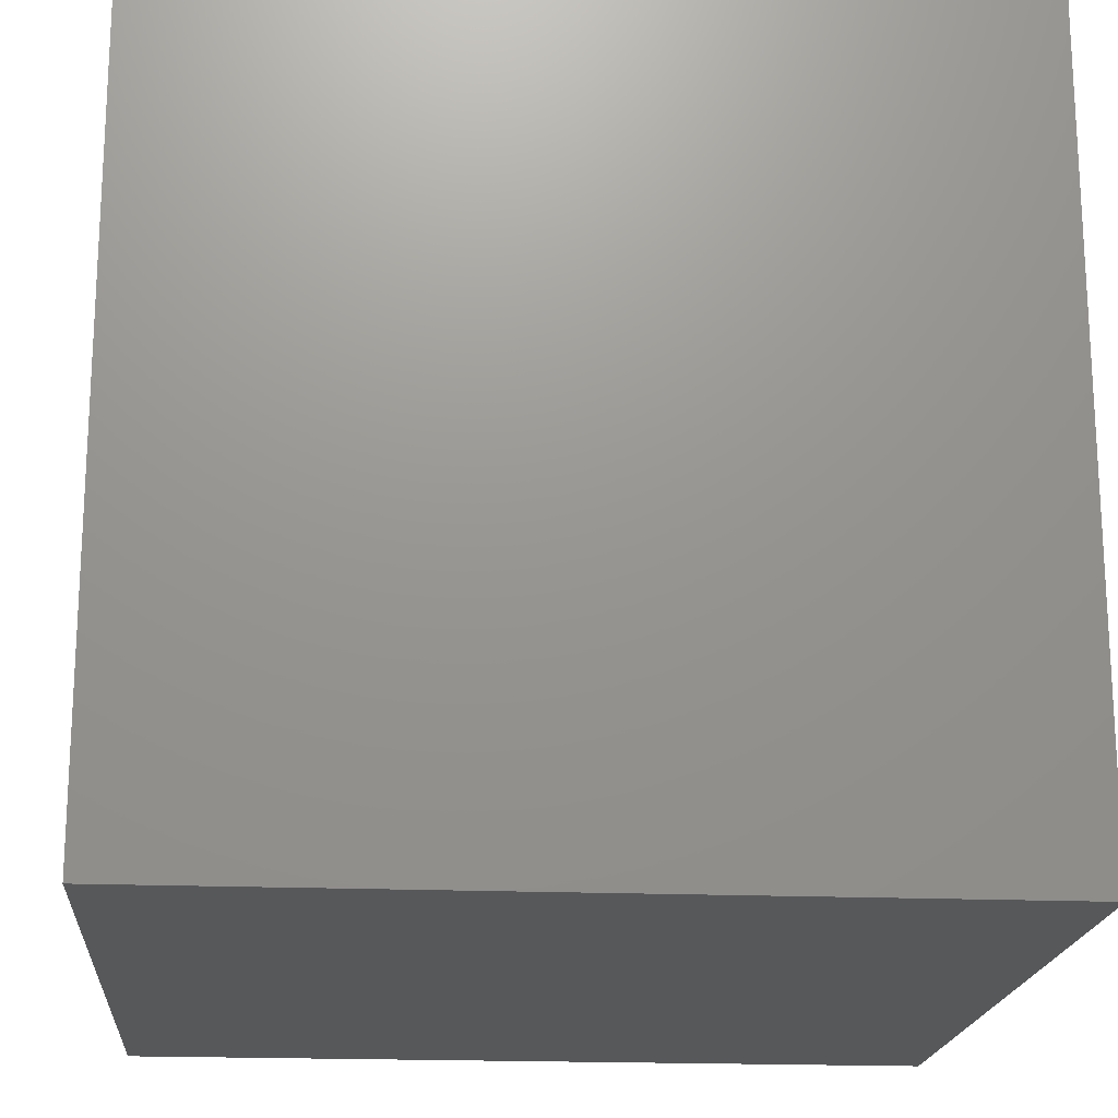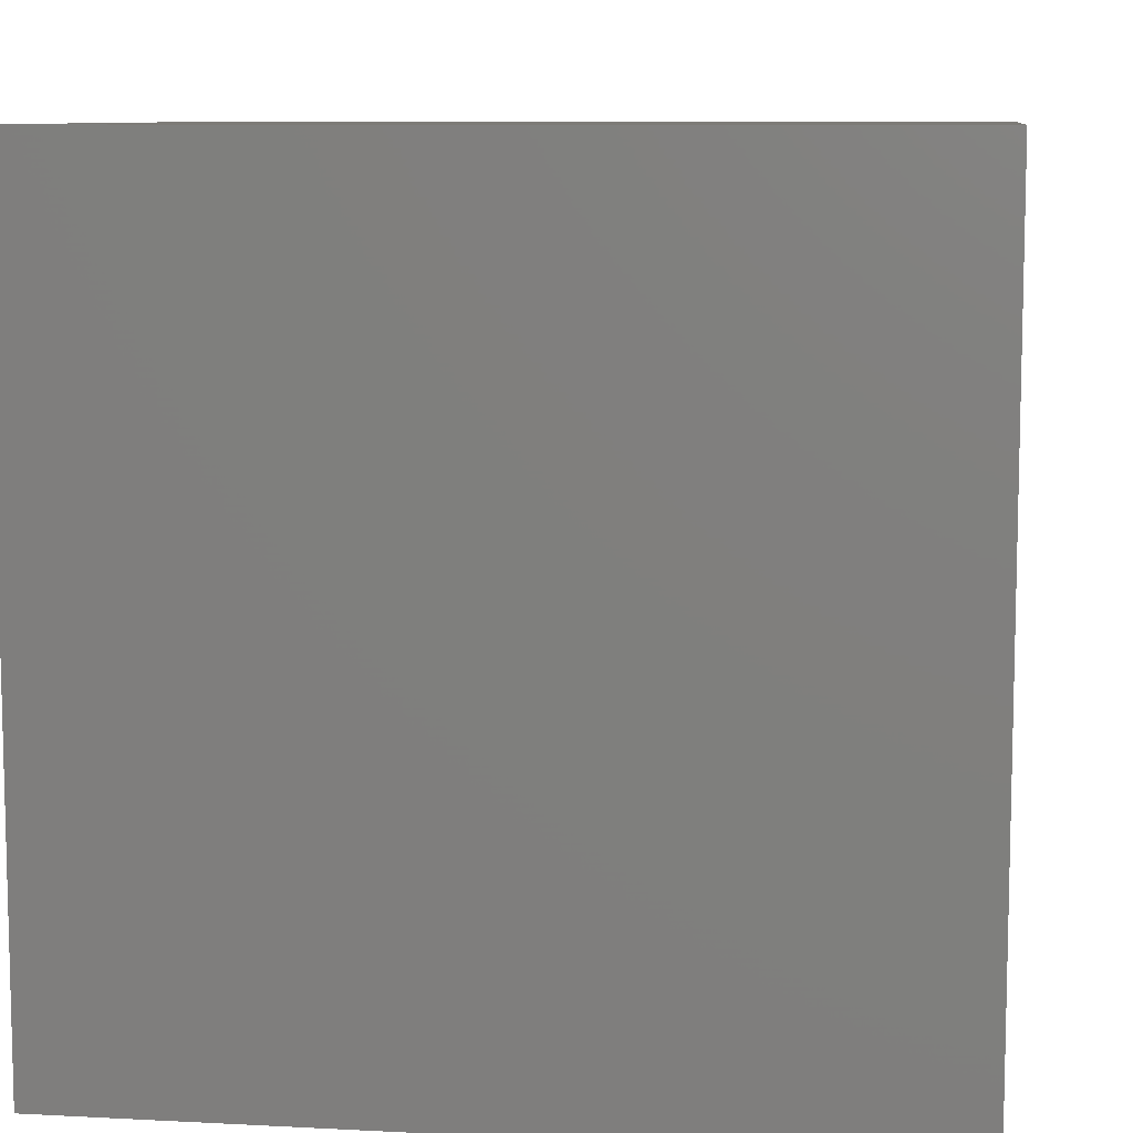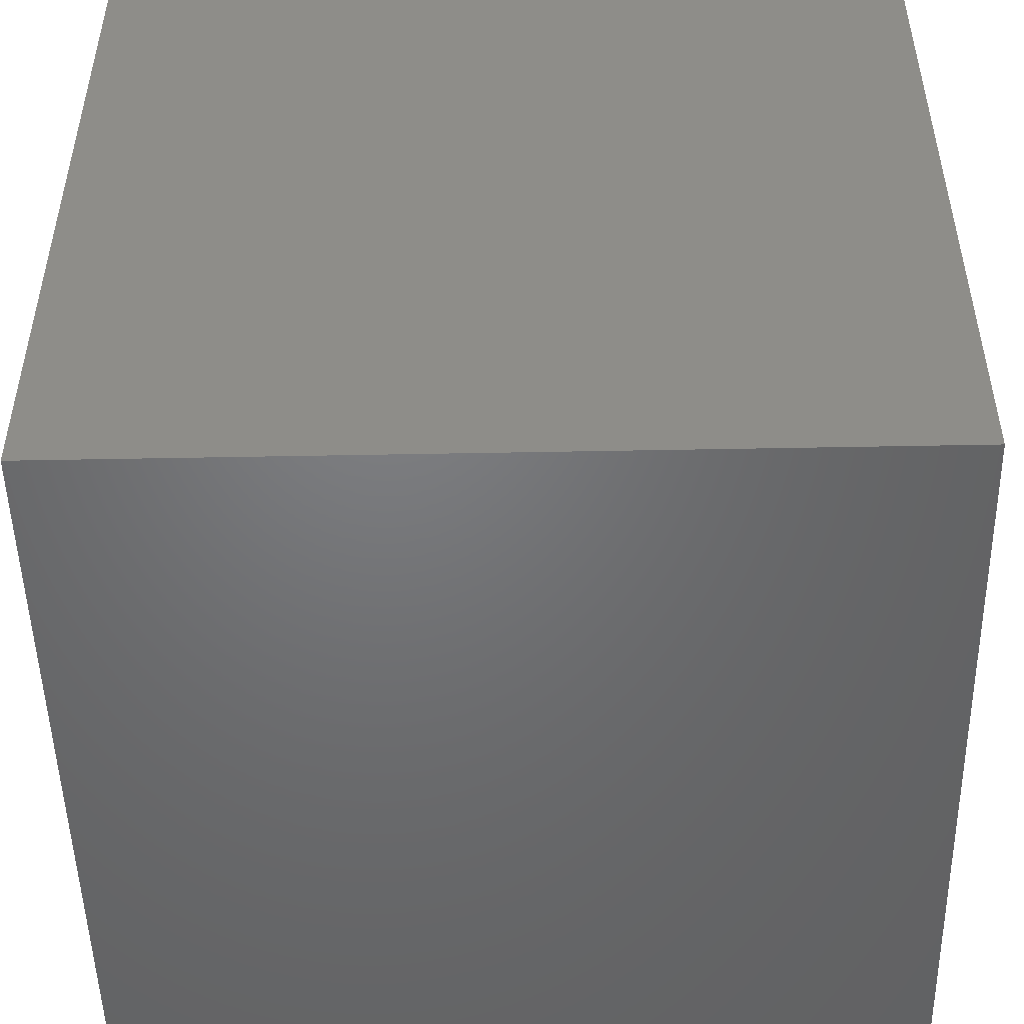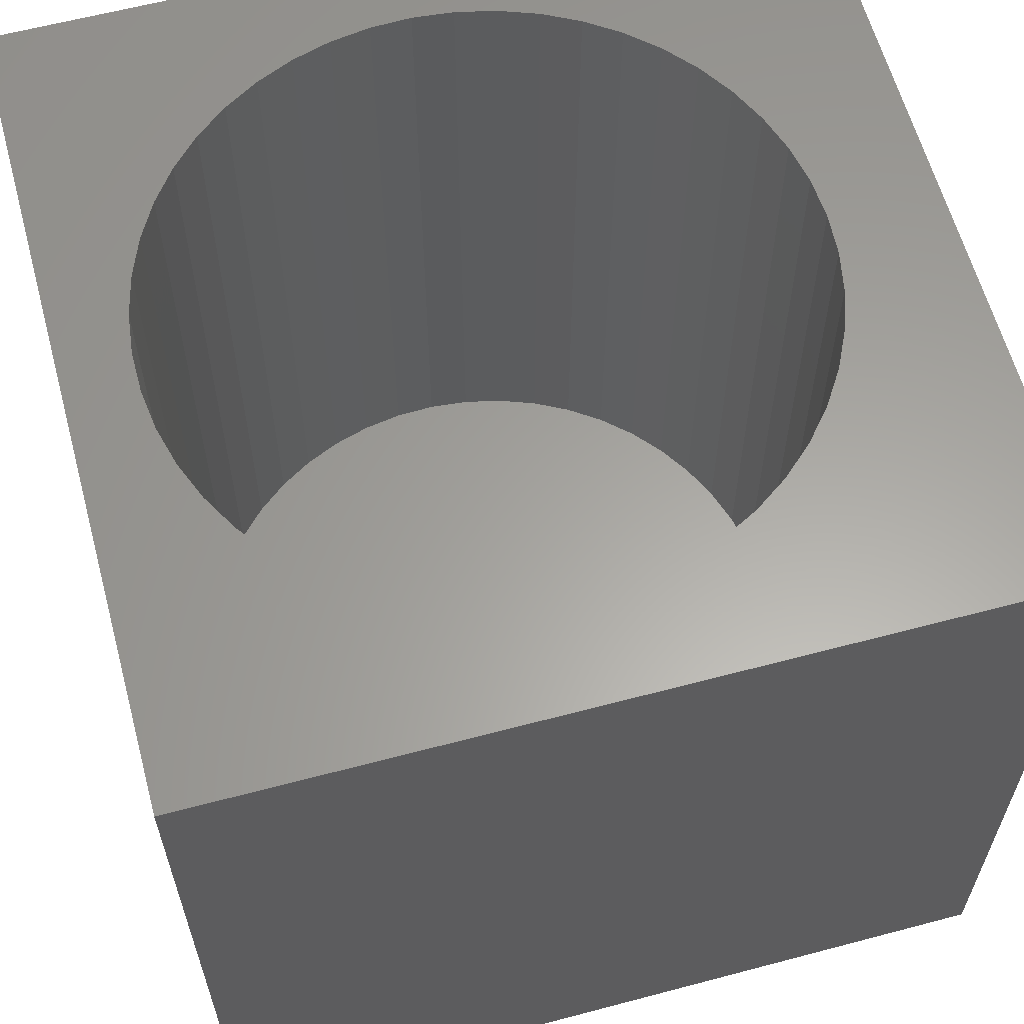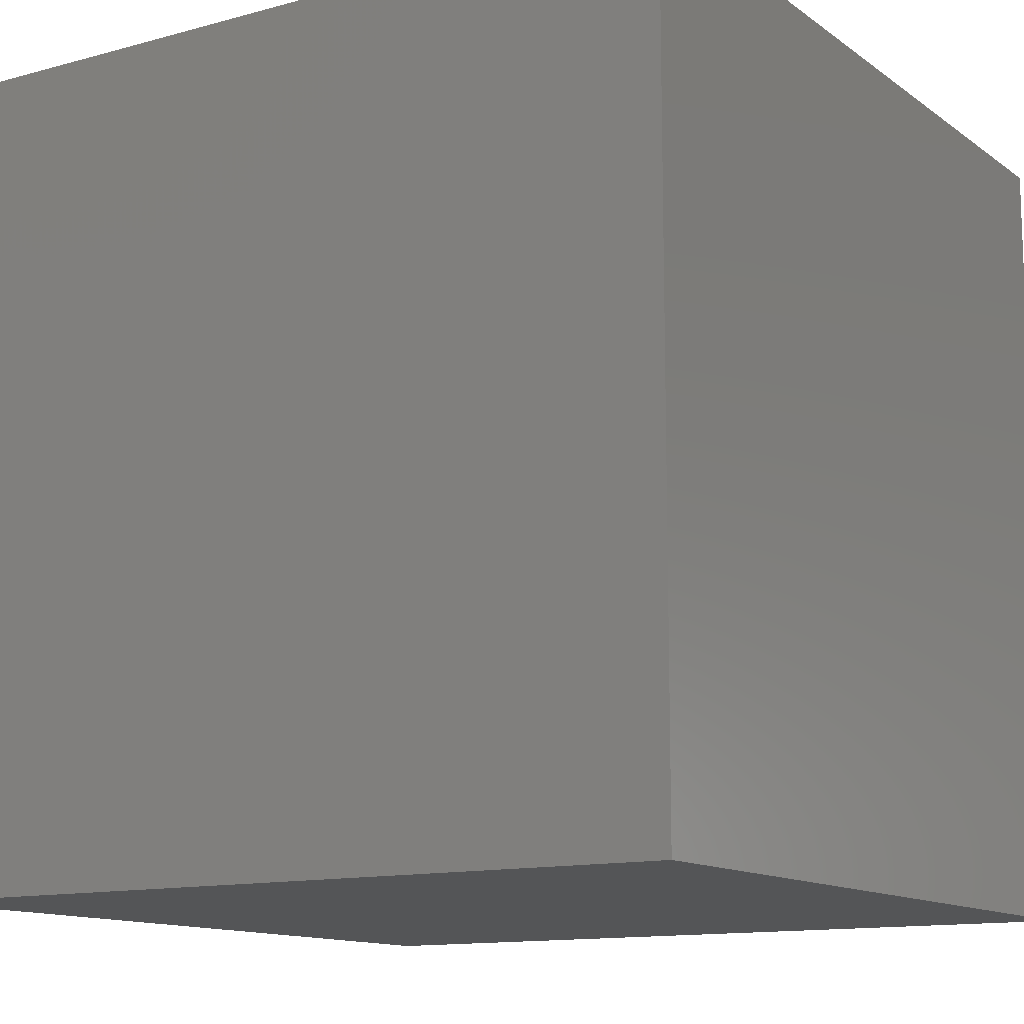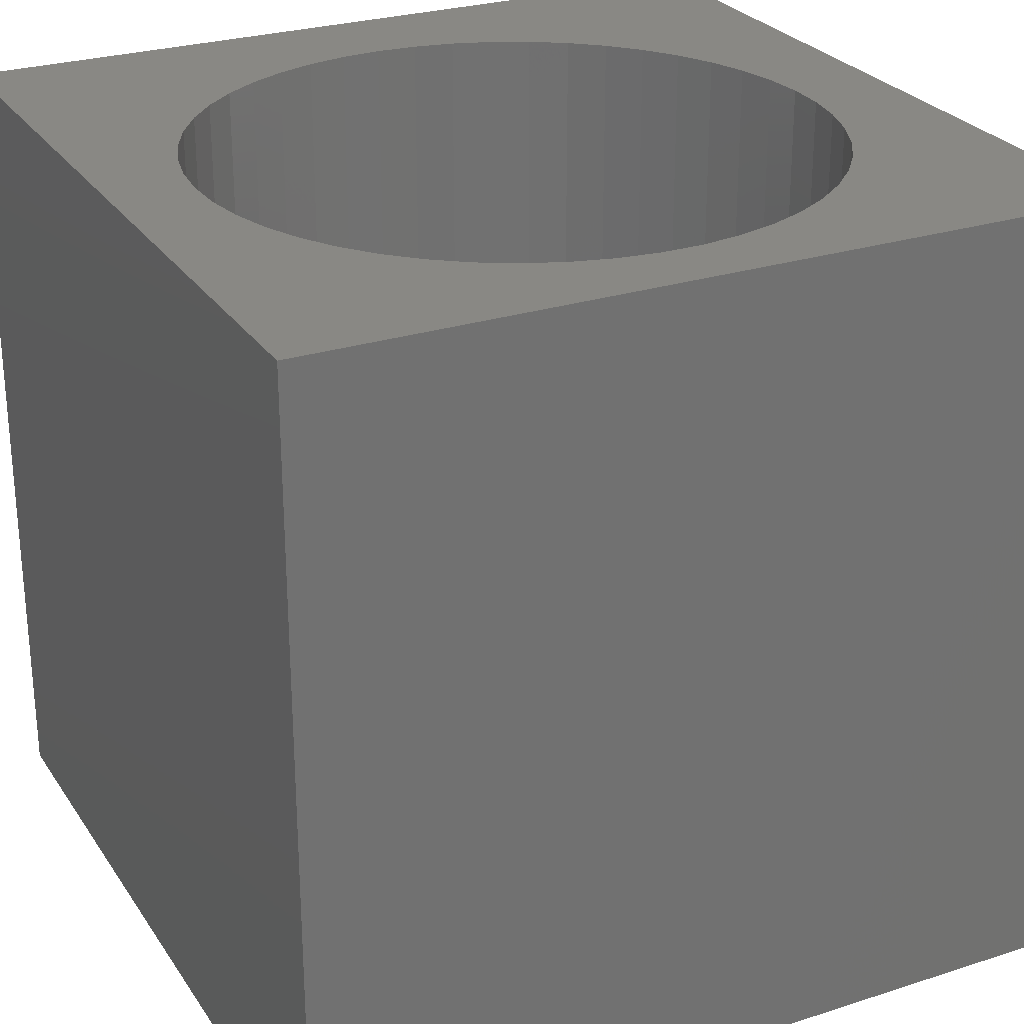
<metadata>
{"format":"stl","ext":"stl","renderer":"f3d","projection":"perspective","resolution":1024,"background":"white","views":[{"elev":-18.8,"azim":175.4,"up":"+Z"},{"elev":8.8,"azim":98.0,"up":"+Y"},{"elev":-49.8,"azim":91.2,"up":"+Y"},{"elev":61.5,"azim":-15.1,"up":"+Z"},{"elev":-12.7,"azim":-147.6,"up":"+Z"},{"elev":26.8,"azim":-116.6,"up":"+Z"}]}
</metadata>
<code>
# stl→obj: 106 verts, 208 faces
v 0 10 10
v 0 10 0
v 0 0 10
v 0 0 0
v 8.63 4.587 10
v 10 0 10
v 8.662 5.088 10
v 10 10 10
v 8.534 4.094 10
v 8.376 3.617 10
v 8.158 3.165 10
v 5.858 8.845 10
v 6.329 8.672 10
v 8.376 6.559 10
v 8.534 6.082 10
v 8.63 5.589 10
v 7.884 2.744 10
v 7.558 2.361 10
v 7.186 2.024 10
v 2.93 1.613 10
v 3.389 1.41 10
v 3.871 1.267 10
v 6.775 8.439 10
v 7.186 8.152 10
v 7.558 7.814 10
v 7.884 7.432 10
v 8.158 7.011 10
v 6.775 1.736 10
v 6.329 1.504 10
v 5.858 1.331 10
v 4.367 8.989 10
v 4.868 9.005 10
v 5.368 8.957 10
v 0.896 5.837 10
v 1.023 6.323 10
v 1.212 6.788 10
v 1.458 7.226 10
v 1.759 7.628 10
v 2.108 7.989 10
v 2.501 8.302 10
v 2.93 8.563 10
v 5.368 1.219 10
v 4.868 1.171 10
v 4.367 1.187 10
v 2.501 1.873 10
v 2.108 2.187 10
v 1.759 2.547 10
v 1.458 2.95 10
v 1.212 3.387 10
v 1.023 3.853 10
v 3.389 8.766 10
v 3.871 8.909 10
v 0.896 4.339 10
v 0.8318 4.837 10
v 0.8318 5.339 10
v 10 10 0
v 10 0 0
v 8.63 4.587 1.153
v 8.662 5.088 1.153
v 8.63 5.589 1.153
v 8.534 6.082 1.153
v 8.376 6.559 1.153
v 8.158 7.011 1.153
v 7.884 7.432 1.153
v 7.558 7.814 1.153
v 7.186 8.152 1.153
v 6.775 8.439 1.153
v 6.329 8.672 1.153
v 5.858 8.845 1.153
v 5.368 8.957 1.153
v 4.868 9.005 1.153
v 4.367 8.989 1.153
v 3.871 8.909 1.153
v 3.389 8.766 1.153
v 2.93 8.563 1.153
v 2.501 8.302 1.153
v 2.108 7.989 1.153
v 1.759 7.628 1.153
v 1.458 7.226 1.153
v 1.212 6.788 1.153
v 1.023 6.323 1.153
v 0.896 5.837 1.153
v 0.8318 5.339 1.153
v 0.8318 4.837 1.153
v 0.896 4.339 1.153
v 1.023 3.853 1.153
v 1.212 3.387 1.153
v 1.458 2.95 1.153
v 1.759 2.547 1.153
v 2.108 2.187 1.153
v 2.501 1.873 1.153
v 2.93 1.613 1.153
v 3.389 1.41 1.153
v 3.871 1.267 1.153
v 4.367 1.187 1.153
v 4.868 1.171 1.153
v 5.368 1.219 1.153
v 5.858 1.331 1.153
v 6.329 1.504 1.153
v 6.775 1.736 1.153
v 7.186 2.024 1.153
v 7.558 2.361 1.153
v 7.884 2.744 1.153
v 8.158 3.165 1.153
v 8.376 3.617 1.153
v 8.534 4.094 1.153
f 1 2 3
f 3 2 4
f 5 6 7
f 7 6 8
f 5 9 6
f 6 9 10
f 6 10 11
f 8 12 13
f 14 15 8
f 8 15 16
f 8 16 7
f 11 17 6
f 6 17 18
f 6 18 19
f 20 3 21
f 21 3 22
f 13 23 8
f 8 23 24
f 8 24 25
f 25 26 8
f 8 26 27
f 8 27 14
f 19 28 6
f 6 28 29
f 6 29 30
f 1 31 32
f 1 32 8
f 8 32 33
f 8 33 12
f 34 35 1
f 35 36 1
f 1 36 37
f 1 37 38
f 38 39 1
f 1 39 40
f 1 40 41
f 30 42 6
f 6 42 43
f 6 43 3
f 3 43 44
f 3 44 22
f 20 45 3
f 3 45 46
f 3 46 47
f 47 48 3
f 3 48 49
f 3 49 50
f 41 51 1
f 1 51 52
f 1 52 31
f 50 53 3
f 3 53 54
f 3 54 1
f 1 54 55
f 1 55 34
f 56 8 57
f 57 8 6
f 2 56 4
f 4 56 57
f 8 56 1
f 1 56 2
f 57 6 4
f 4 6 3
f 58 7 59
f 59 7 16
f 59 16 60
f 60 16 15
f 60 15 61
f 61 15 14
f 61 14 62
f 62 14 27
f 62 27 63
f 63 27 26
f 63 26 64
f 64 26 25
f 64 25 65
f 65 25 24
f 65 24 66
f 66 24 23
f 66 23 67
f 67 23 13
f 67 13 68
f 68 13 12
f 68 12 69
f 69 12 33
f 69 33 70
f 70 33 32
f 70 32 71
f 71 32 31
f 71 31 72
f 72 31 52
f 72 52 73
f 73 52 51
f 73 51 74
f 74 51 41
f 74 41 75
f 75 41 40
f 75 40 76
f 76 40 39
f 76 39 77
f 77 39 38
f 77 38 78
f 78 38 37
f 78 37 79
f 79 37 36
f 79 36 80
f 80 36 35
f 80 35 81
f 81 35 34
f 81 34 82
f 82 34 55
f 82 55 83
f 83 55 54
f 83 54 84
f 84 54 53
f 84 53 85
f 85 53 50
f 85 50 86
f 86 50 49
f 86 49 87
f 87 49 48
f 87 48 88
f 88 48 47
f 88 47 89
f 89 47 46
f 89 46 90
f 90 46 45
f 90 45 91
f 91 45 20
f 91 20 92
f 92 20 21
f 92 21 93
f 93 21 22
f 93 22 94
f 94 22 44
f 94 44 95
f 95 44 43
f 95 43 96
f 96 43 42
f 96 42 97
f 97 42 30
f 97 30 98
f 98 30 29
f 98 29 99
f 99 29 28
f 99 28 100
f 100 28 19
f 100 19 101
f 101 19 18
f 101 18 102
f 102 18 17
f 102 17 103
f 103 17 11
f 103 11 104
f 104 11 10
f 104 10 105
f 105 10 9
f 105 9 106
f 106 9 5
f 106 5 58
f 58 5 7
f 69 70 105
f 105 70 104
f 73 74 95
f 73 95 72
f 81 82 93
f 96 97 70
f 70 97 98
f 98 99 70
f 70 99 100
f 70 100 101
f 101 102 70
f 70 102 103
f 70 103 104
f 105 106 58
f 61 62 105
f 105 62 63
f 63 64 105
f 105 64 65
f 105 65 66
f 66 67 105
f 105 67 68
f 105 68 69
f 96 70 95
f 95 70 71
f 95 71 72
f 74 75 95
f 95 75 76
f 95 76 77
f 77 78 95
f 95 78 79
f 95 79 94
f 94 79 93
f 93 79 80
f 93 80 81
f 58 59 105
f 105 59 60
f 105 60 61
f 85 86 89
f 89 86 87
f 89 87 88
f 85 89 84
f 84 89 90
f 84 90 91
f 82 83 93
f 93 83 84
f 93 84 92
f 92 84 91

</code>
